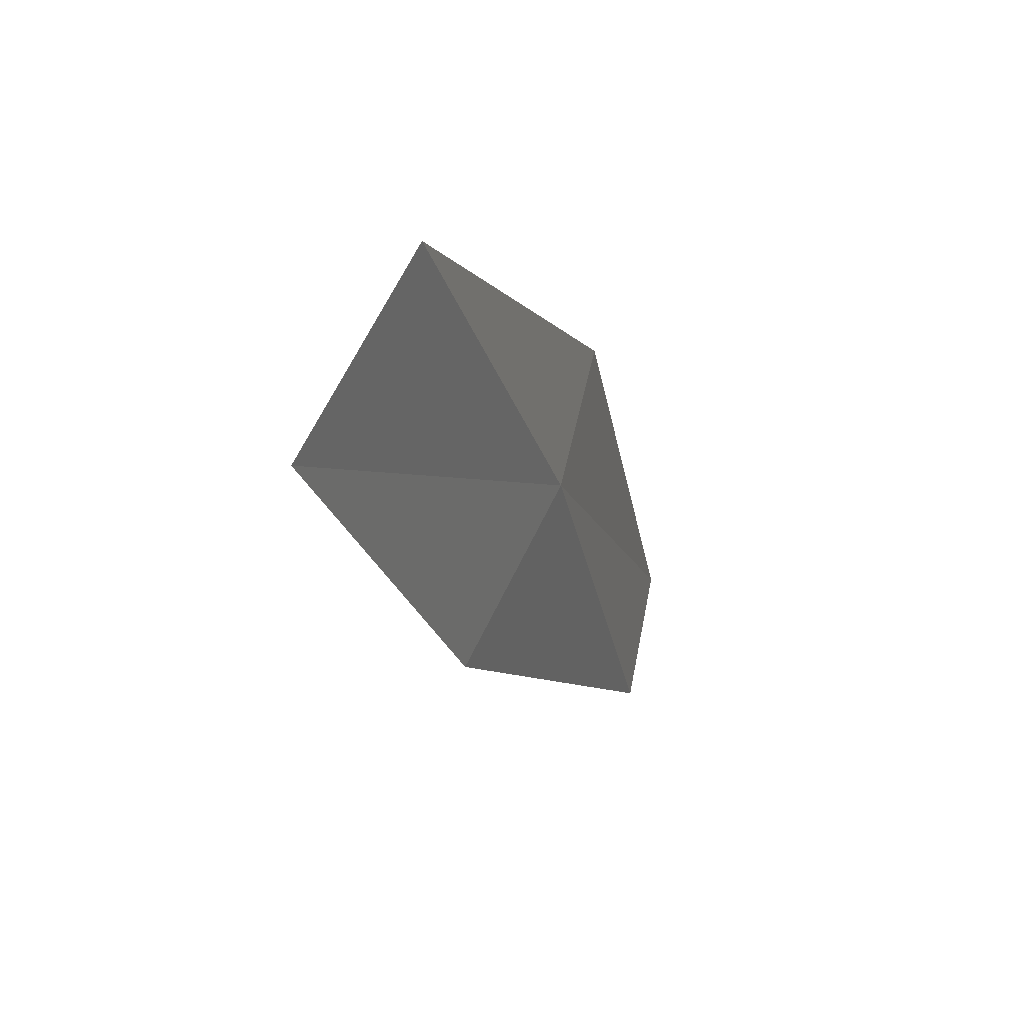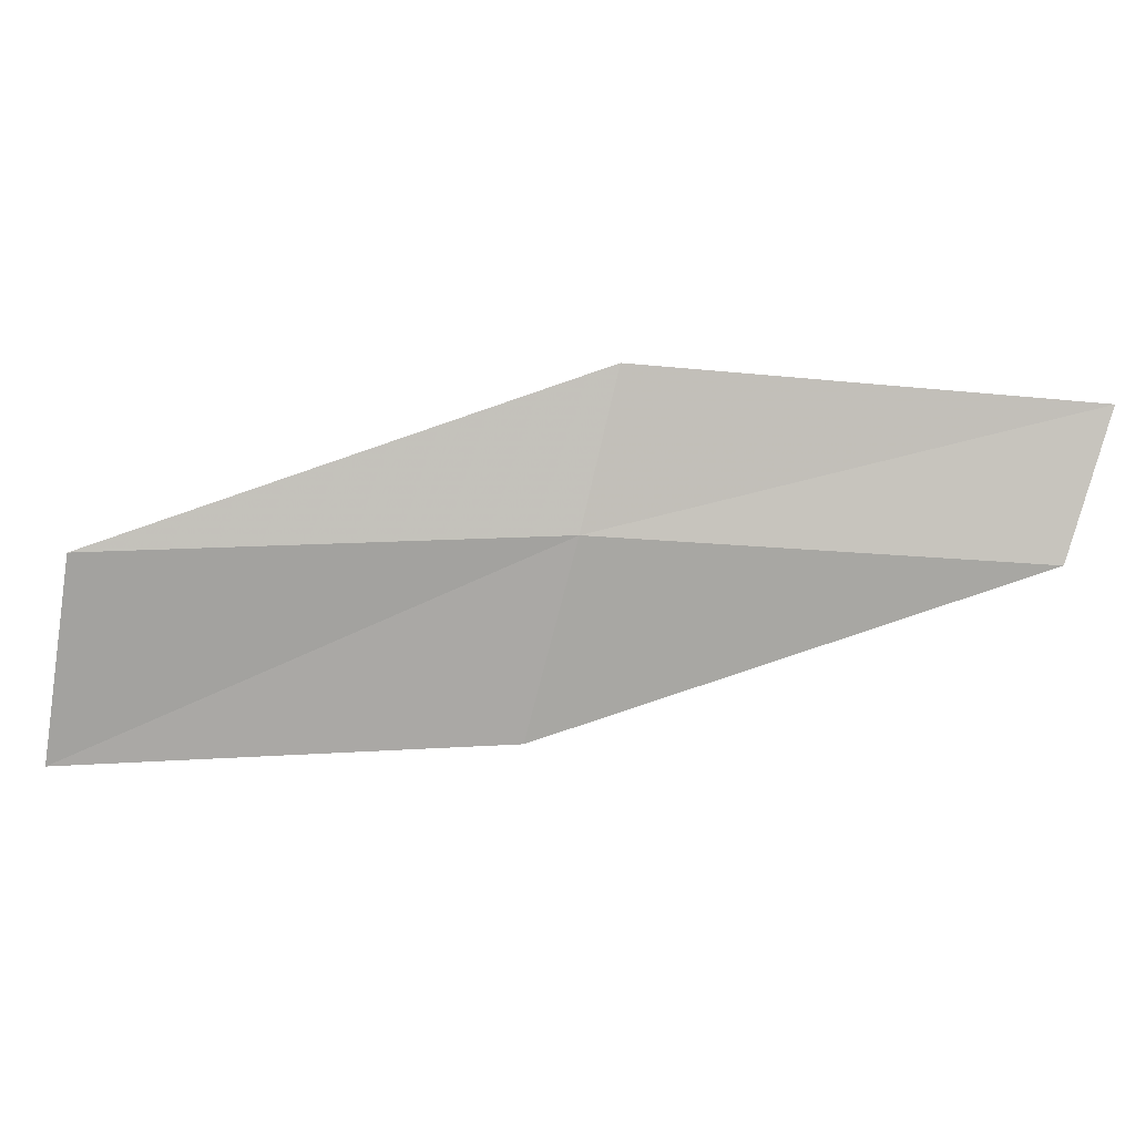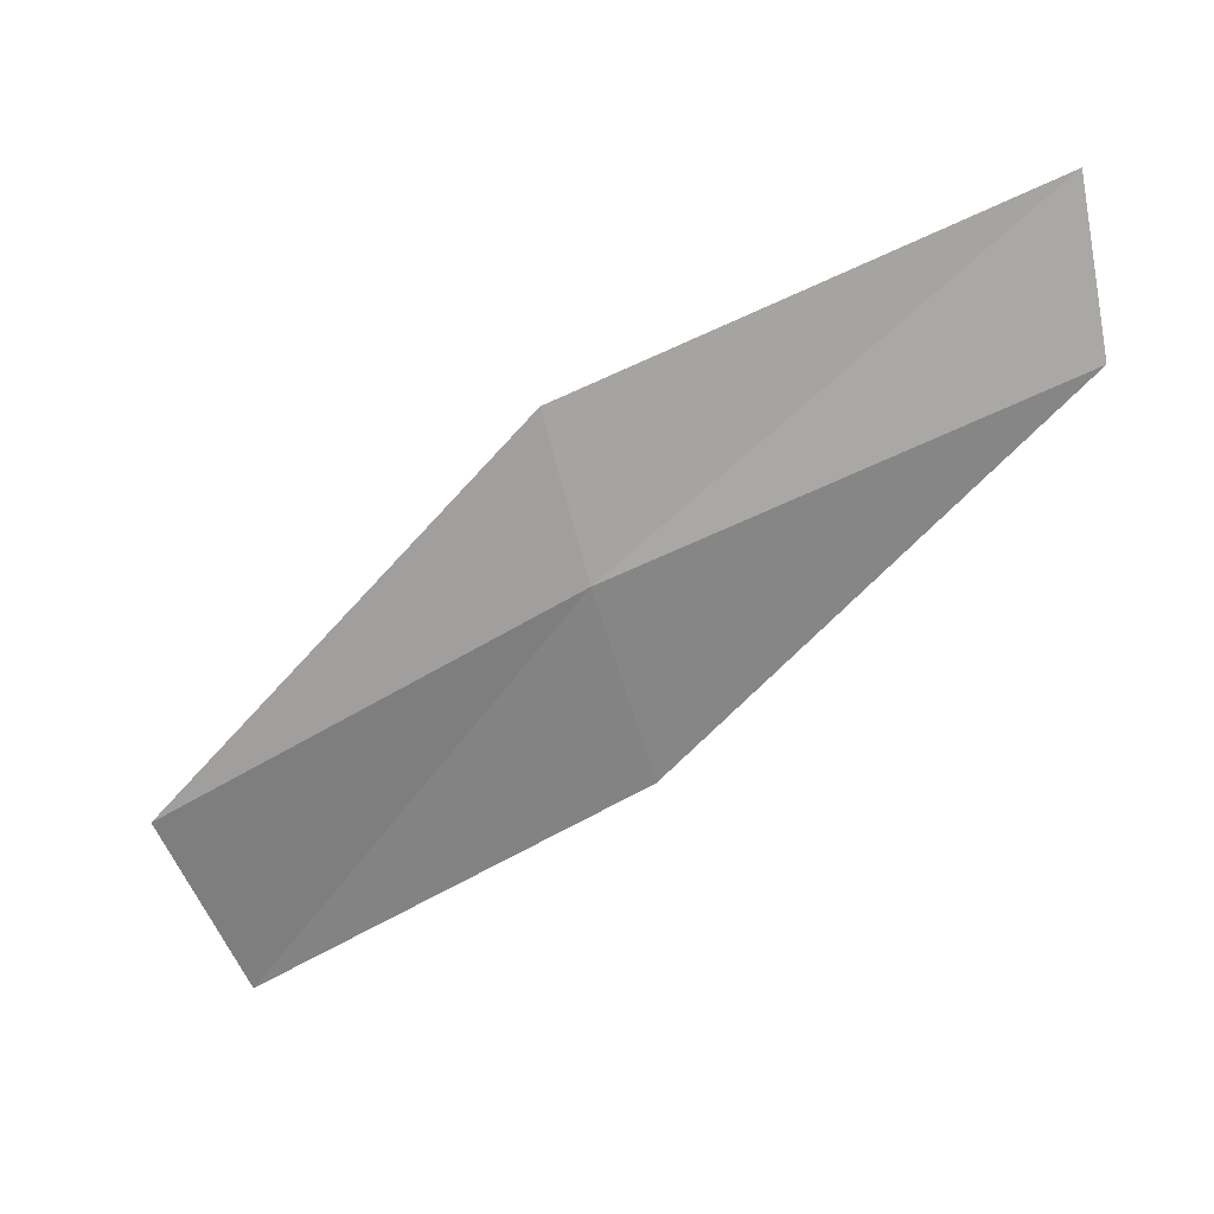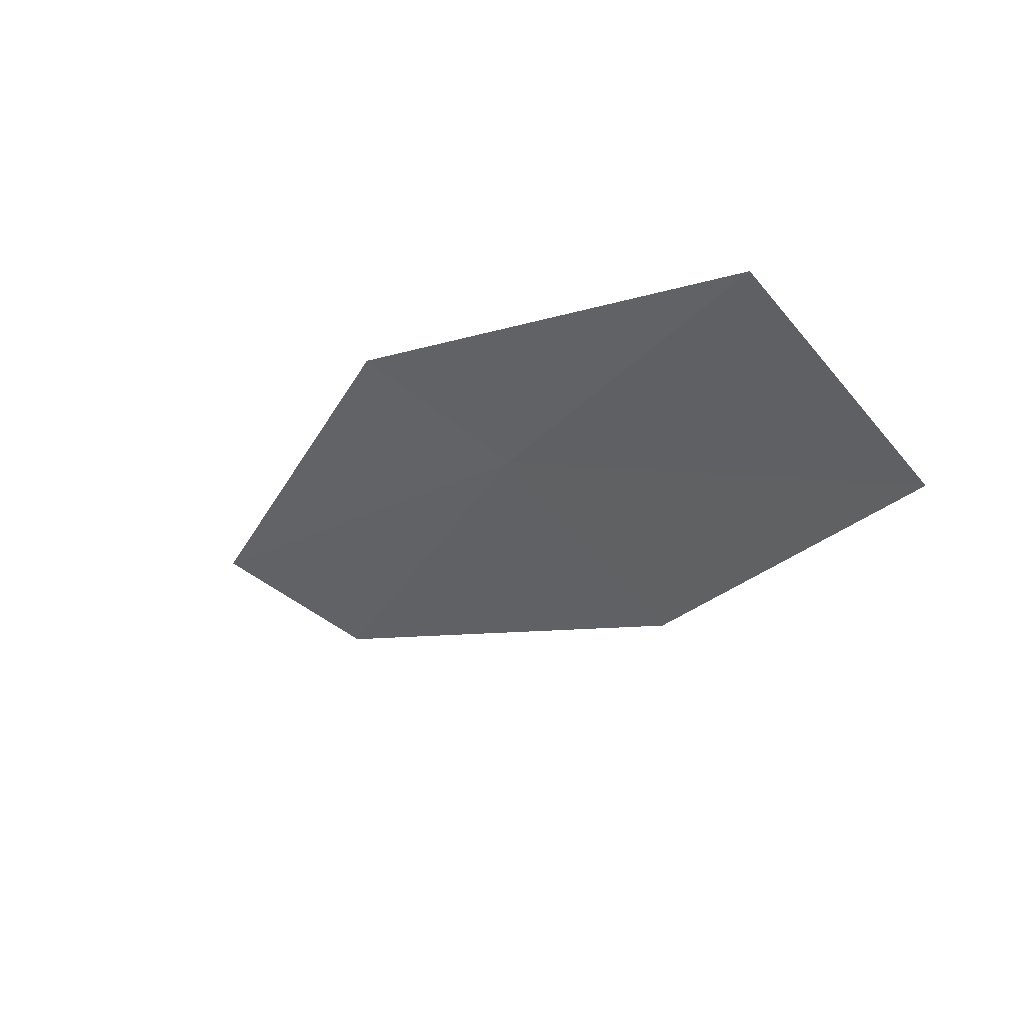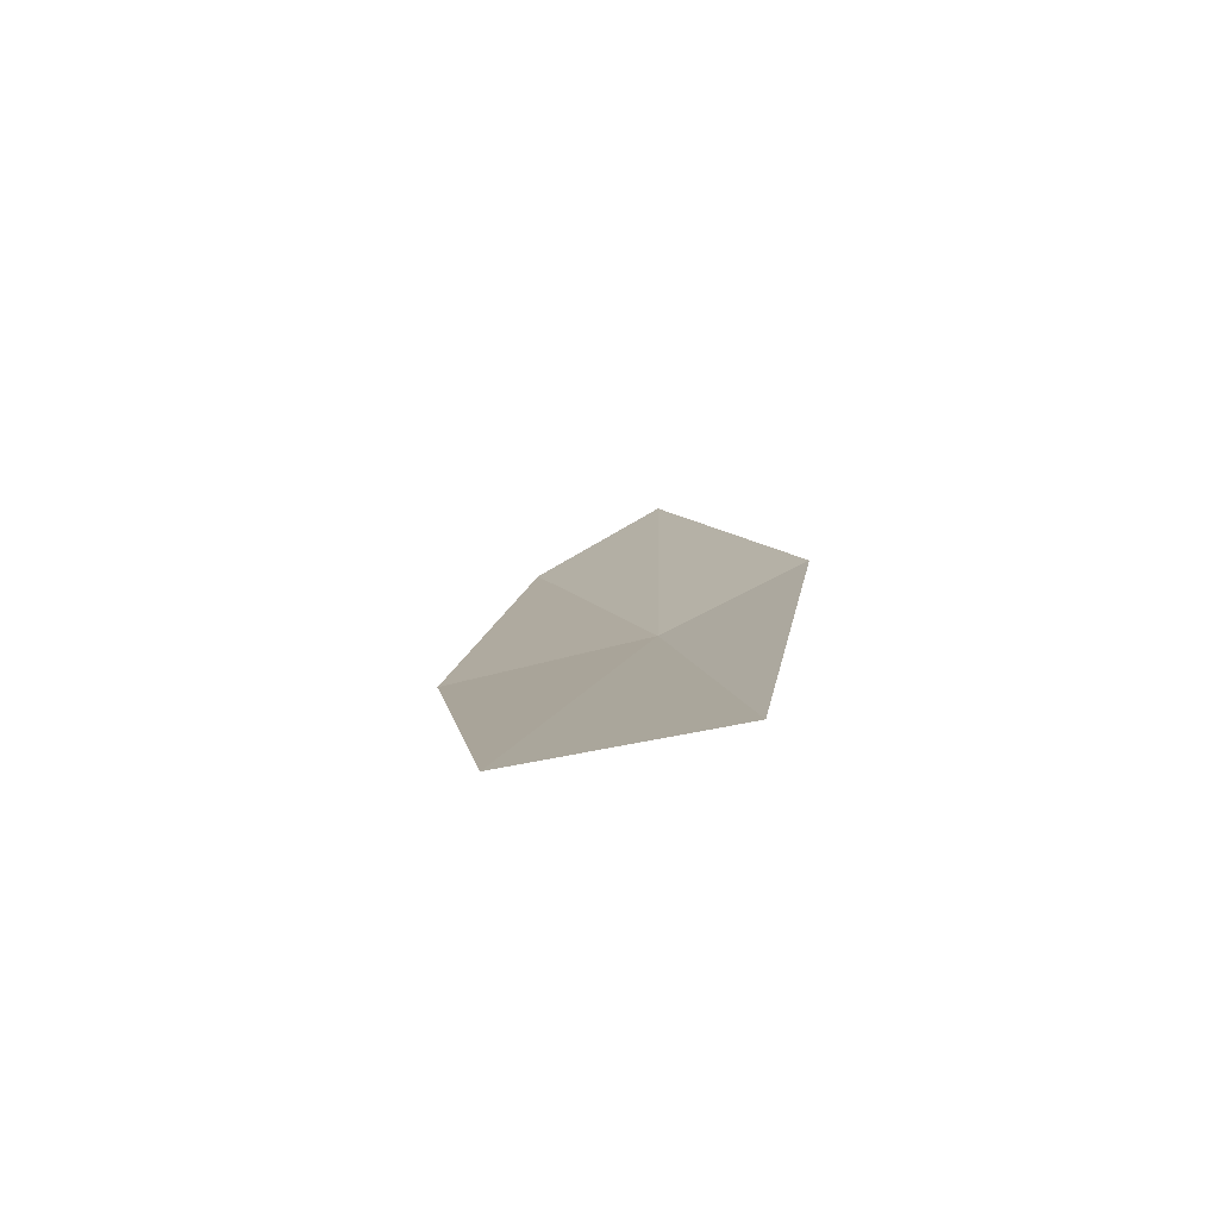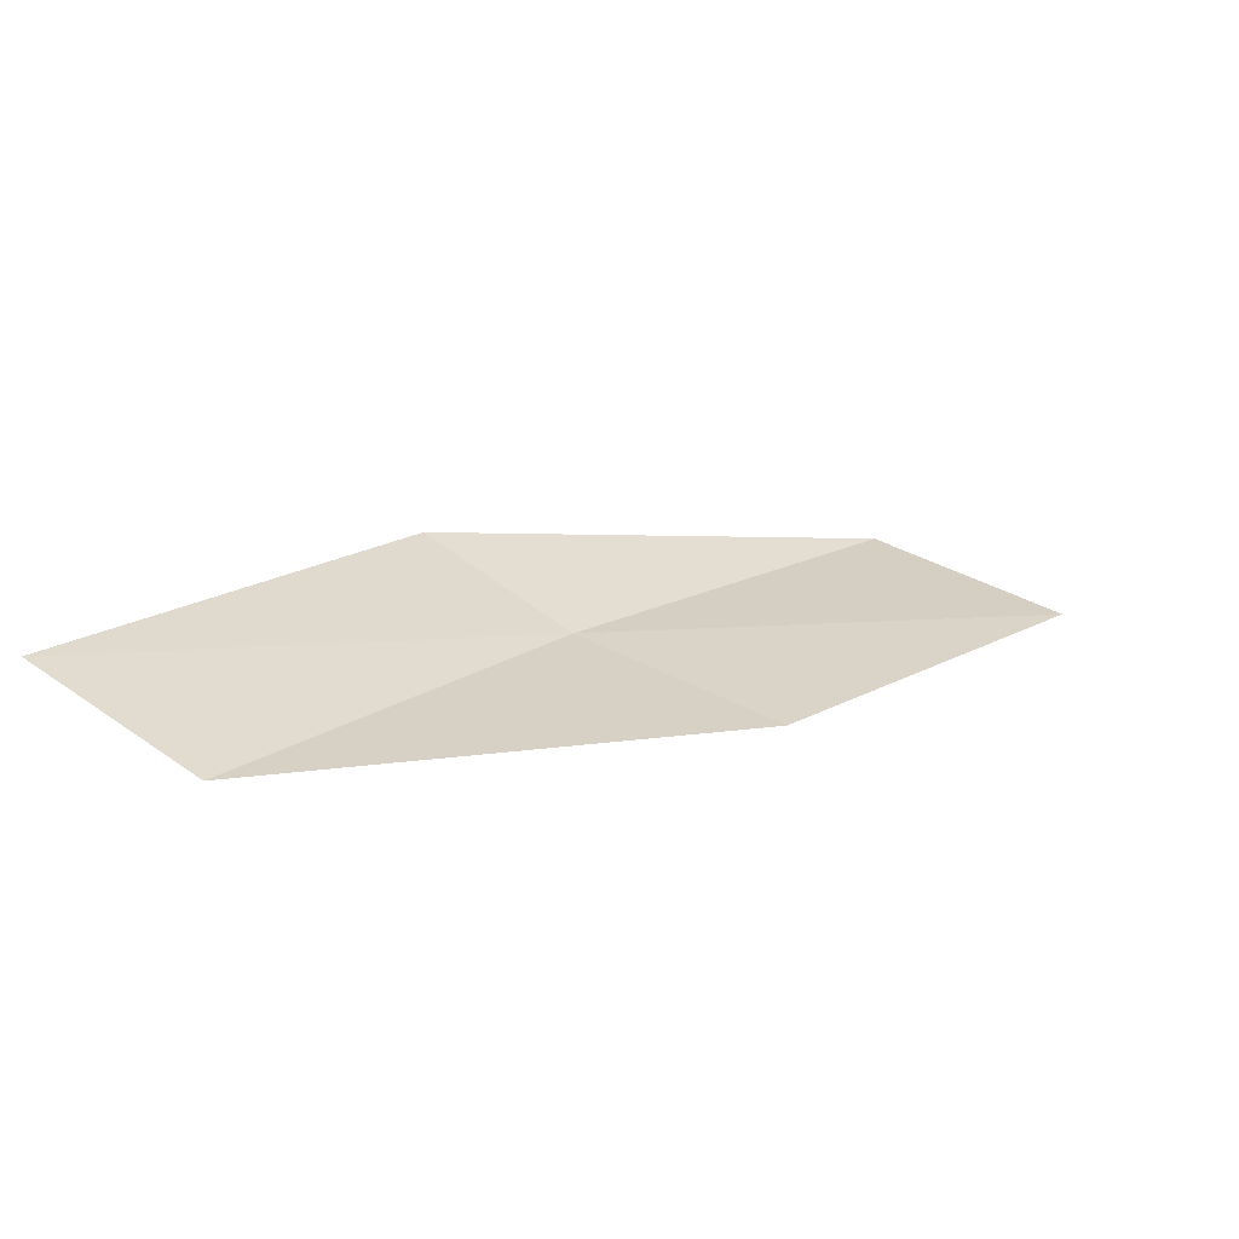
<metadata>
{"format":"obj","ext":"obj","renderer":"f3d","projection":"perspective","resolution":1024,"background":"white","views":[{"elev":35.7,"azim":128.5,"up":"+Y"},{"elev":-63.9,"azim":-124.4,"up":"+Z"},{"elev":-48.6,"azim":-92.9,"up":"+Z"},{"elev":46.1,"azim":58.1,"up":"+Y"},{"elev":-0.5,"azim":138.5,"up":"+Z"},{"elev":24.5,"azim":7.0,"up":"+Z"}]}
</metadata>
<code>
v -20.36 7.281 2.007
v -19.17 9.112 1.732
v -18.29 8.694 1.574
v -19.45 6.957 1.8
v -21.03 7.517 2.33
v -21.37 5.297 2.302
v -22.04 5.462 2.659
f 1 3 2
f 1 4 3
f 1 2 5
f 1 6 4
f 1 5 7
f 1 7 6

</code>
